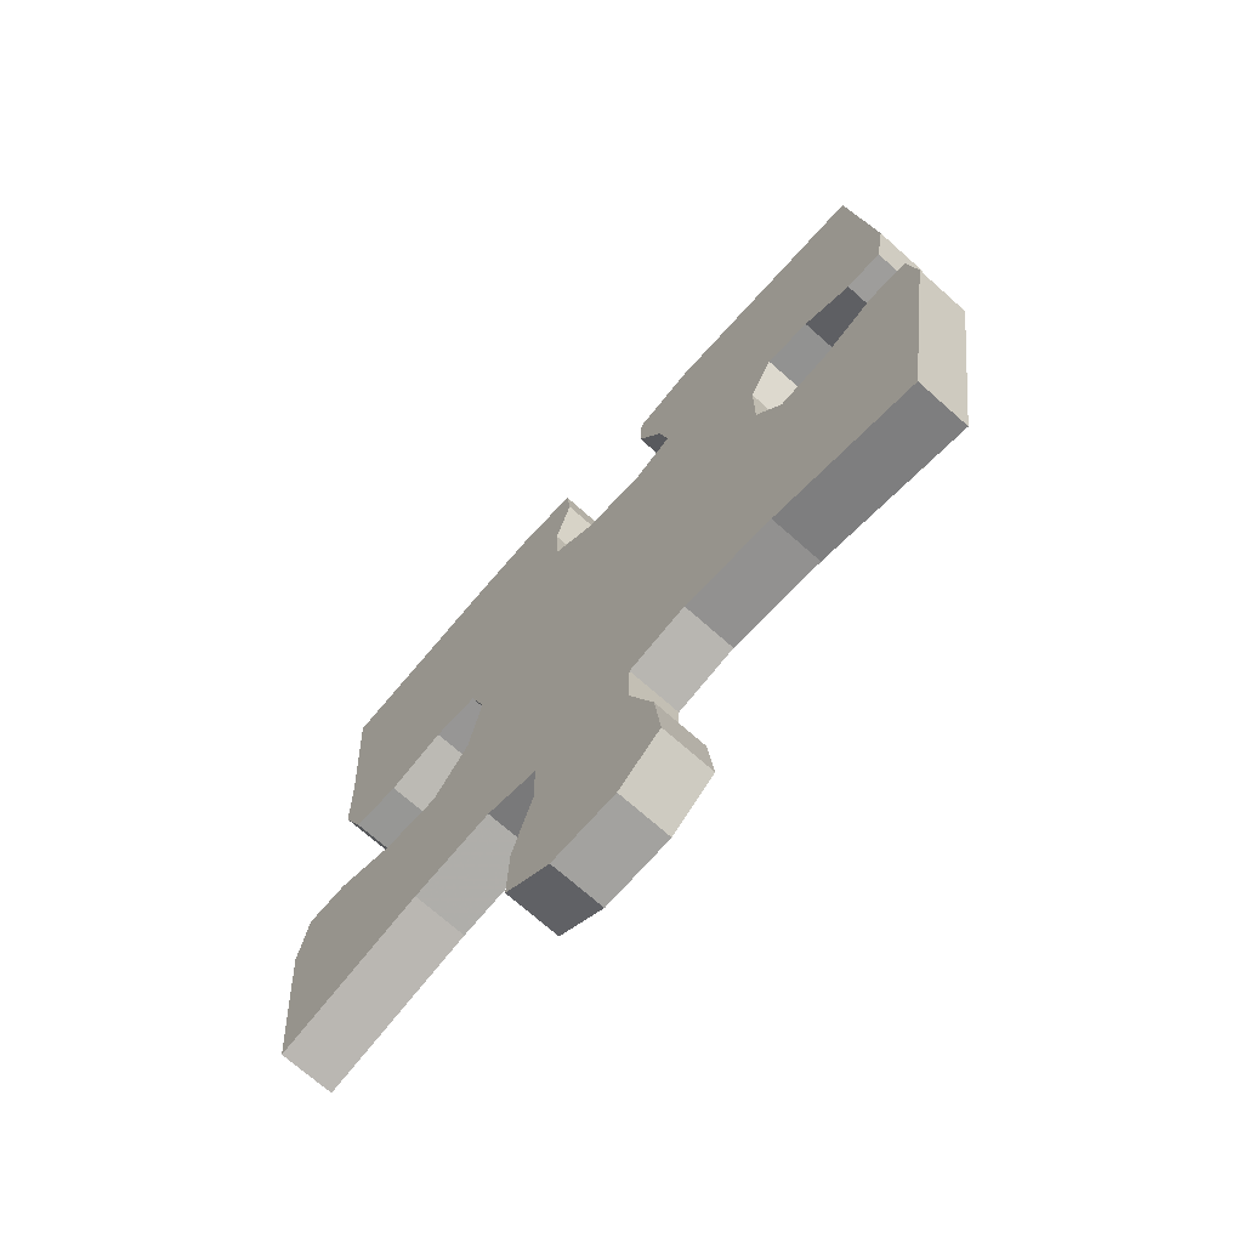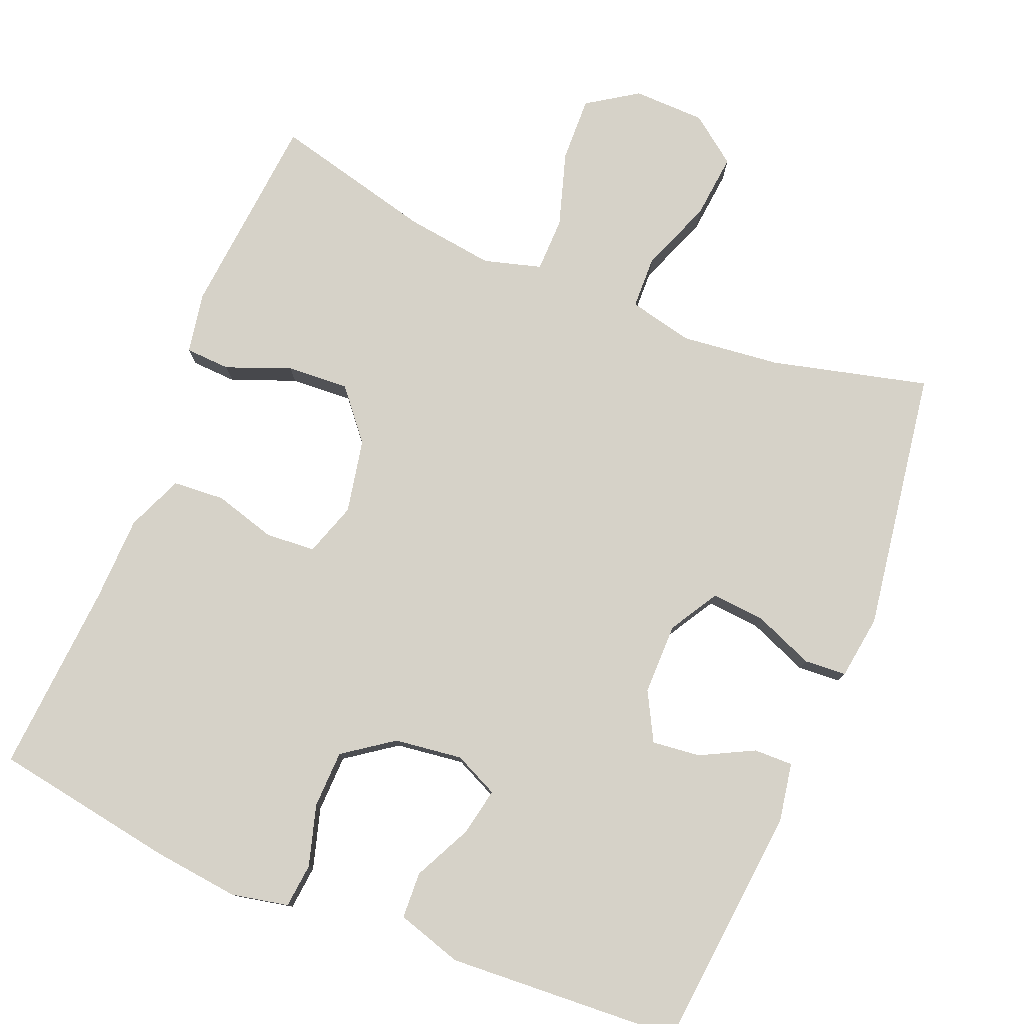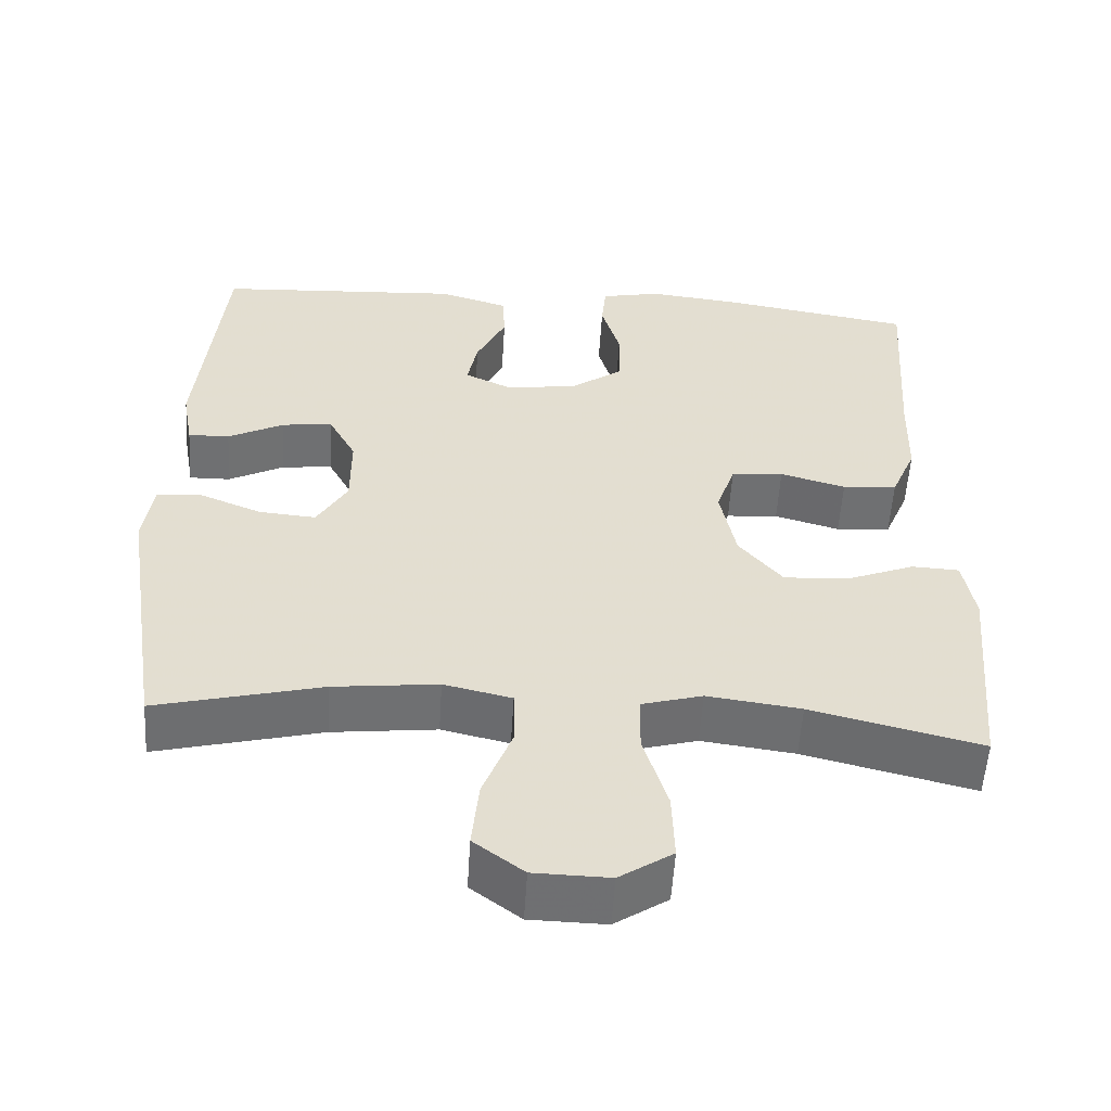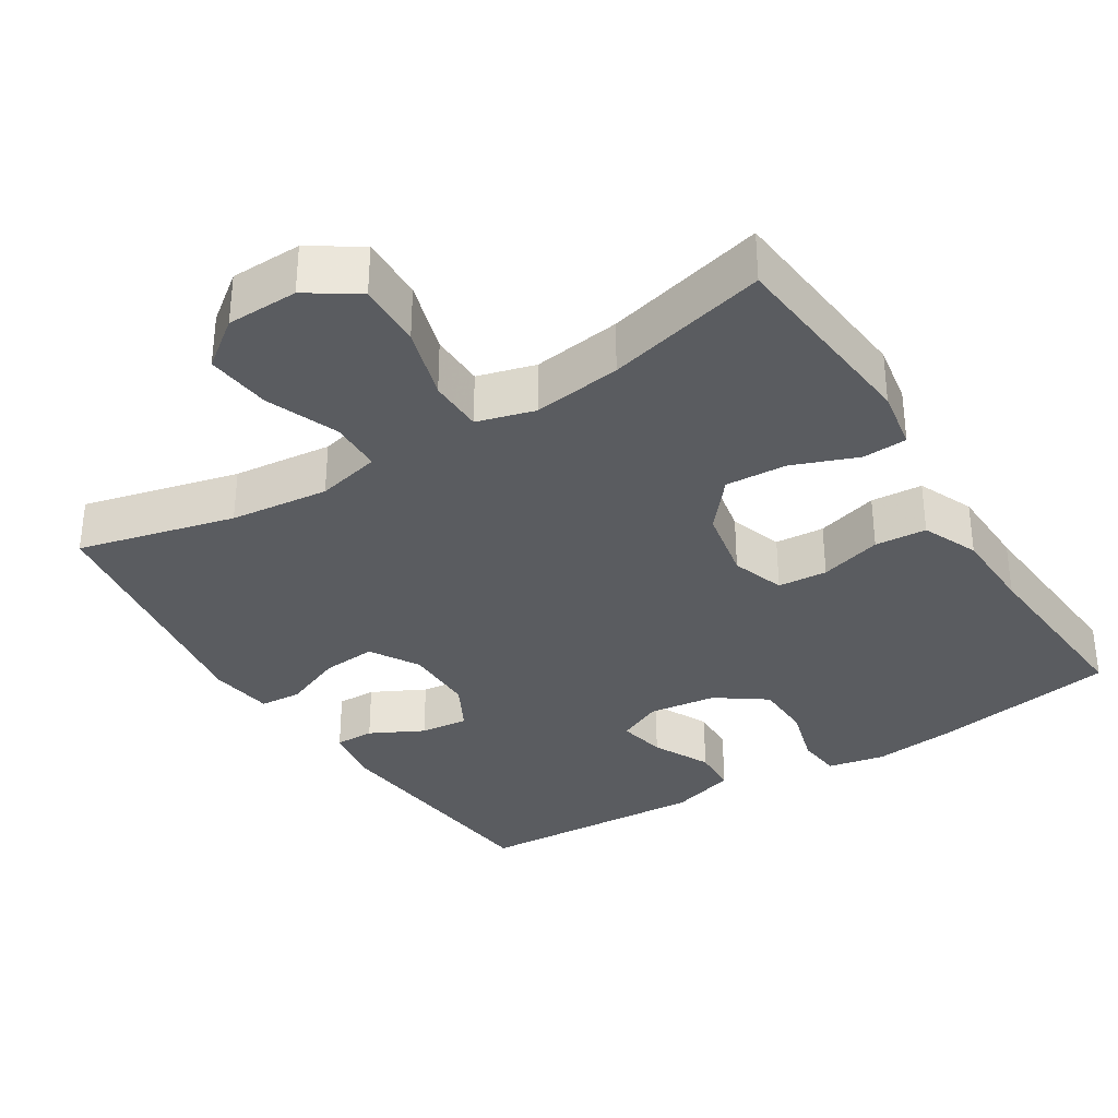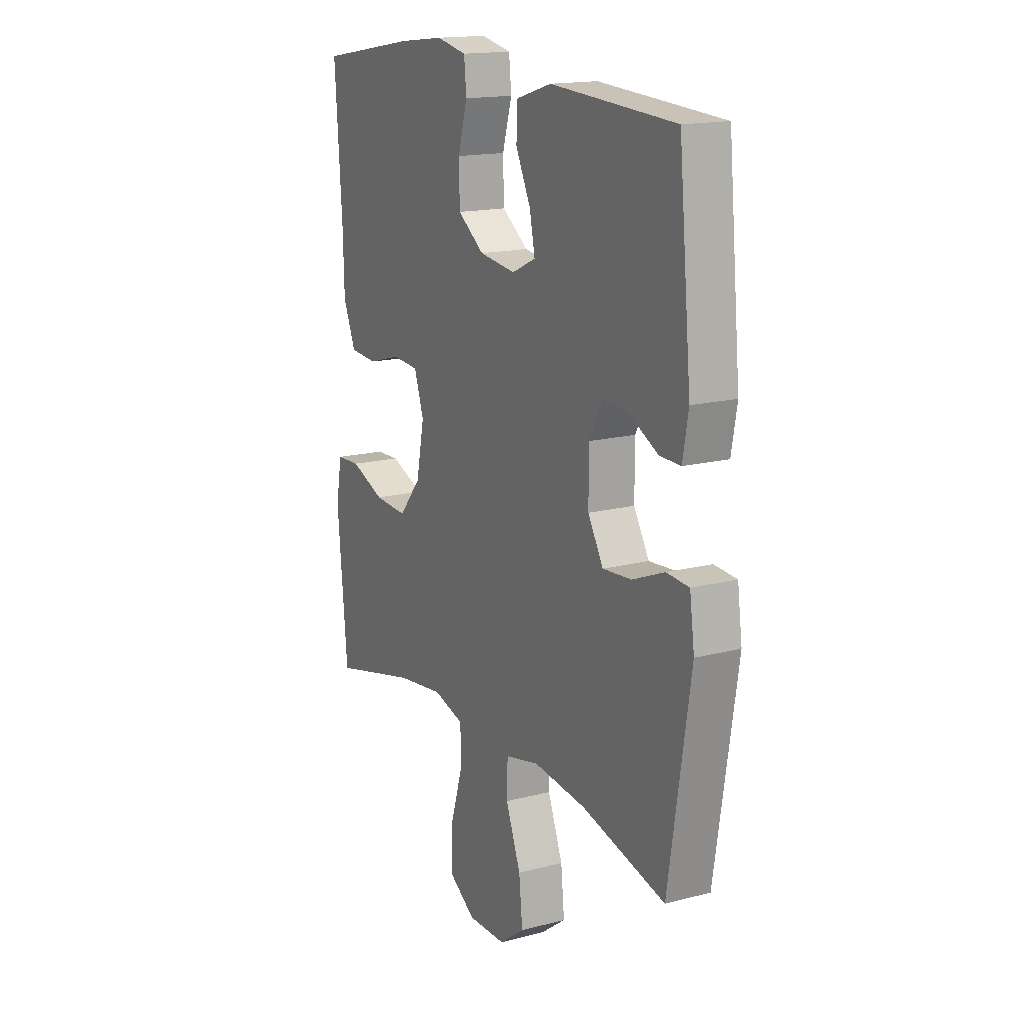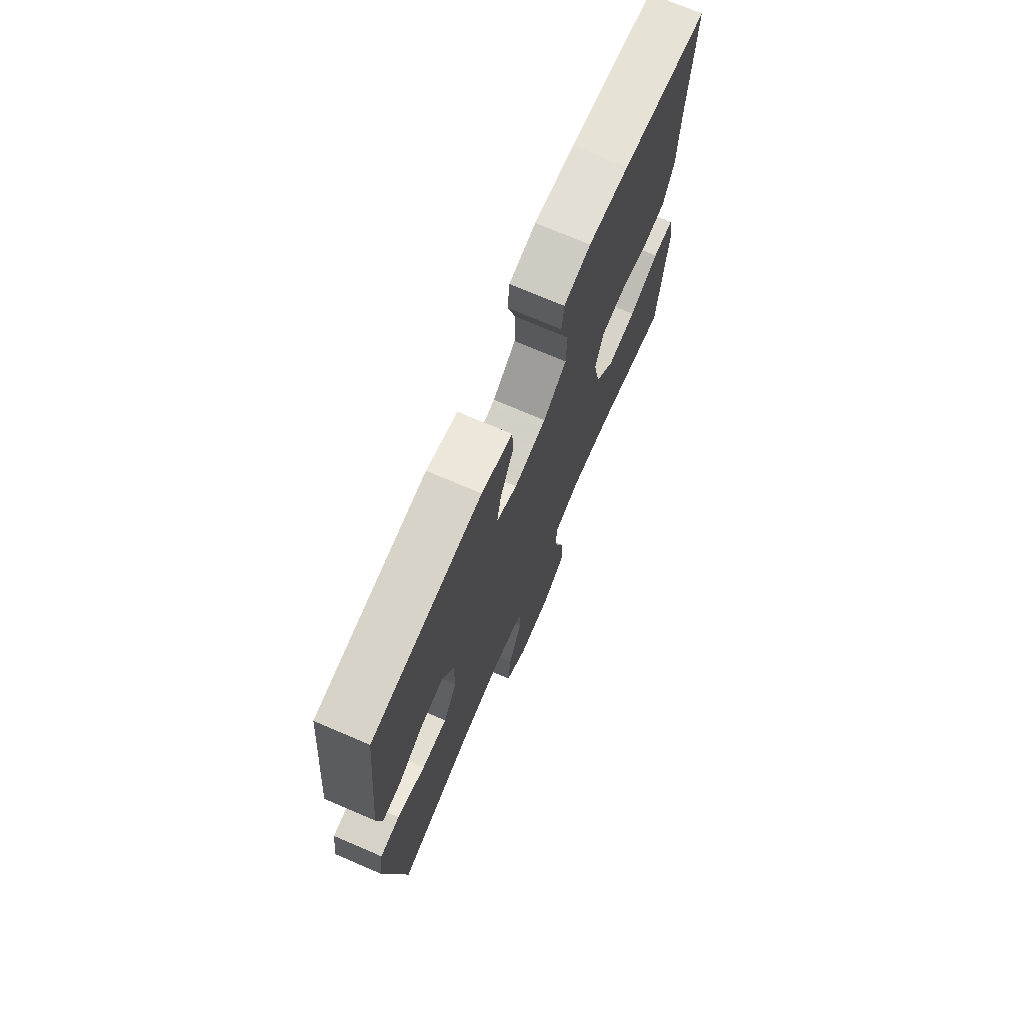
<metadata>
{"format":"obj","ext":"obj","renderer":"f3d","projection":"perspective","resolution":1024,"background":"white","views":[{"elev":-71.5,"azim":48.4,"up":"+Z"},{"elev":78.4,"azim":22.3,"up":"+Y"},{"elev":-54.8,"azim":176.5,"up":"+Z"},{"elev":-33.9,"azim":-147.7,"up":"+Y"},{"elev":16.3,"azim":61.9,"up":"+Z"},{"elev":72.8,"azim":113.2,"up":"+Z"}]}
</metadata>
<code>
v -0.5 0.07 -0.5
v -0.525 0.07 -0.223
v -0.51 0.07 -0.14
v -0.449 0.07 -0.137
v -0.362 0.07 -0.171
v -0.278 0.07 -0.176
v -0.222 0.07 -0.109
v -0.202 0.07 -0.009
v -0.226 0.07 0.063
v -0.293 0.07 0.068
v -0.377 0.07 0.044
v -0.447 0.07 0.049
v -0.479 0.07 0.125
v -0.482 0.07 0.24
v -0.5 0.07 0.5
v -0.252 0.07 0.541
v -0.136 0.07 0.554
v -0.059 0.07 0.538
v -0.053 0.07 0.478
v -0.077 0.07 0.396
v -0.075 0.07 0.318
v -0.008 0.07 0.27
v 0.084 0.07 0.258
v 0.144 0.07 0.286
v 0.131 0.07 0.351
v 0.093 0.07 0.429
v 0.096 0.07 0.492
v 0.185 0.07 0.519
v 0.5 0.07 0.5
v 0.532 0.07 0.169
v 0.518 0.07 0.09
v 0.465 0.07 0.091
v 0.393 0.07 0.128
v 0.328 0.07 0.135
v 0.293 0.07 0.07
v 0.293 0.07 -0.027
v 0.332 0.07 -0.093
v 0.405 0.07 -0.087
v 0.486 0.07 -0.054
v 0.543 0.07 -0.058
v 0.555 0.07 -0.145
v 0.5 0.07 -0.5
v 0.288 0.07 -0.447
v 0.154 0.07 -0.432
v 0.067 0.07 -0.452
v 0.065 0.07 -0.523
v 0.103 0.07 -0.621
v 0.112 0.07 -0.709
v 0.048 0.07 -0.757
v -0.049 0.07 -0.759
v -0.117 0.07 -0.714
v -0.114 0.07 -0.626
v -0.083 0.07 -0.526
v -0.084 0.07 -0.452
v -0.162 0.07 -0.43
v -0.282 0.07 -0.446
v -0.5 0 -0.5
v -0.525 0 -0.223
v -0.51 0 -0.14
v -0.449 0 -0.137
v -0.362 0 -0.171
v -0.278 0 -0.176
v -0.222 0 -0.109
v -0.202 0 -0.009
v -0.226 0 0.063
v -0.293 0 0.068
v -0.377 0 0.044
v -0.447 0 0.049
v -0.479 0 0.125
v -0.482 0 0.24
v -0.5 0 0.5
v -0.252 0 0.541
v -0.136 0 0.554
v -0.059 0 0.538
v -0.053 0 0.478
v -0.077 0 0.396
v -0.075 0 0.318
v -0.008 0 0.27
v 0.084 0 0.258
v 0.144 0 0.286
v 0.131 0 0.351
v 0.093 0 0.429
v 0.096 0 0.492
v 0.185 0 0.519
v 0.5 0 0.5
v 0.532 0 0.169
v 0.518 0 0.09
v 0.465 0 0.091
v 0.393 0 0.128
v 0.328 0 0.135
v 0.293 0 0.07
v 0.293 0 -0.027
v 0.332 0 -0.093
v 0.405 0 -0.087
v 0.486 0 -0.054
v 0.543 0 -0.058
v 0.555 0 -0.145
v 0.5 0 -0.5
v 0.288 0 -0.447
v 0.154 0 -0.432
v 0.067 0 -0.452
v 0.065 0 -0.523
v 0.103 0 -0.621
v 0.112 0 -0.709
v 0.048 0 -0.757
v -0.049 0 -0.759
v -0.117 0 -0.714
v -0.114 0 -0.626
v -0.083 0 -0.526
v -0.084 0 -0.452
v -0.162 0 -0.43
v -0.282 0 -0.446
f 50 51 52 53
f 50 53 54
f 49 50 54
f 46 47 48 49
f 45 46 49 54
f 44 45 54 55
f 40 41 42 43
f 38 39 40 43
f 37 38 43 44
f 36 37 44 55
f 30 31 32 33
f 30 33 34
f 29 30 34
f 28 29 34 35
f 25 26 27 28
f 24 25 28 35
f 17 18 19 20
f 17 20 21
f 14 15 16 17
f 14 17 21
f 13 14 21 22
f 10 11 12 13
f 9 10 13 22
f 2 3 4 5
f 56 1 2 5
f 56 5 6
f 55 56 6 7
f 36 55 7 8
f 23 24 35 36
f 22 23 36
f 8 9 22 36
f 109 108 107 106
f 110 109 106
f 110 106 105
f 105 104 103 102
f 110 105 102 101
f 111 110 101 100
f 99 98 97 96
f 99 96 95 94
f 100 99 94 93
f 111 100 93 92
f 89 88 87 86
f 90 89 86
f 90 86 85
f 91 90 85 84
f 84 83 82 81
f 91 84 81 80
f 76 75 74 73
f 77 76 73
f 73 72 71 70
f 77 73 70
f 78 77 70 69
f 69 68 67 66
f 78 69 66 65
f 61 60 59 58
f 61 58 57 112
f 62 61 112
f 63 62 112 111
f 64 63 111 92
f 92 91 80 79
f 92 79 78
f 92 78 65 64
f 1 57 58 2
f 2 58 59 3
f 3 59 60 4
f 4 60 61 5
f 5 61 62 6
f 6 62 63 7
f 7 63 64 8
f 8 64 65 9
f 9 65 66 10
f 10 66 67 11
f 11 67 68 12
f 12 68 69 13
f 13 69 70 14
f 14 70 71 15
f 15 71 72 16
f 16 72 73 17
f 17 73 74 18
f 18 74 75 19
f 19 75 76 20
f 20 76 77 21
f 21 77 78 22
f 22 78 79 23
f 23 79 80 24
f 24 80 81 25
f 25 81 82 26
f 26 82 83 27
f 27 83 84 28
f 28 84 85 29
f 29 85 86 30
f 30 86 87 31
f 31 87 88 32
f 32 88 89 33
f 33 89 90 34
f 34 90 91 35
f 35 91 92 36
f 36 92 93 37
f 37 93 94 38
f 38 94 95 39
f 39 95 96 40
f 40 96 97 41
f 41 97 98 42
f 42 98 99 43
f 43 99 100 44
f 44 100 101 45
f 45 101 102 46
f 46 102 103 47
f 47 103 104 48
f 48 104 105 49
f 49 105 106 50
f 50 106 107 51
f 51 107 108 52
f 52 108 109 53
f 53 109 110 54
f 54 110 111 55
f 55 111 112 56
f 56 112 57 1

</code>
